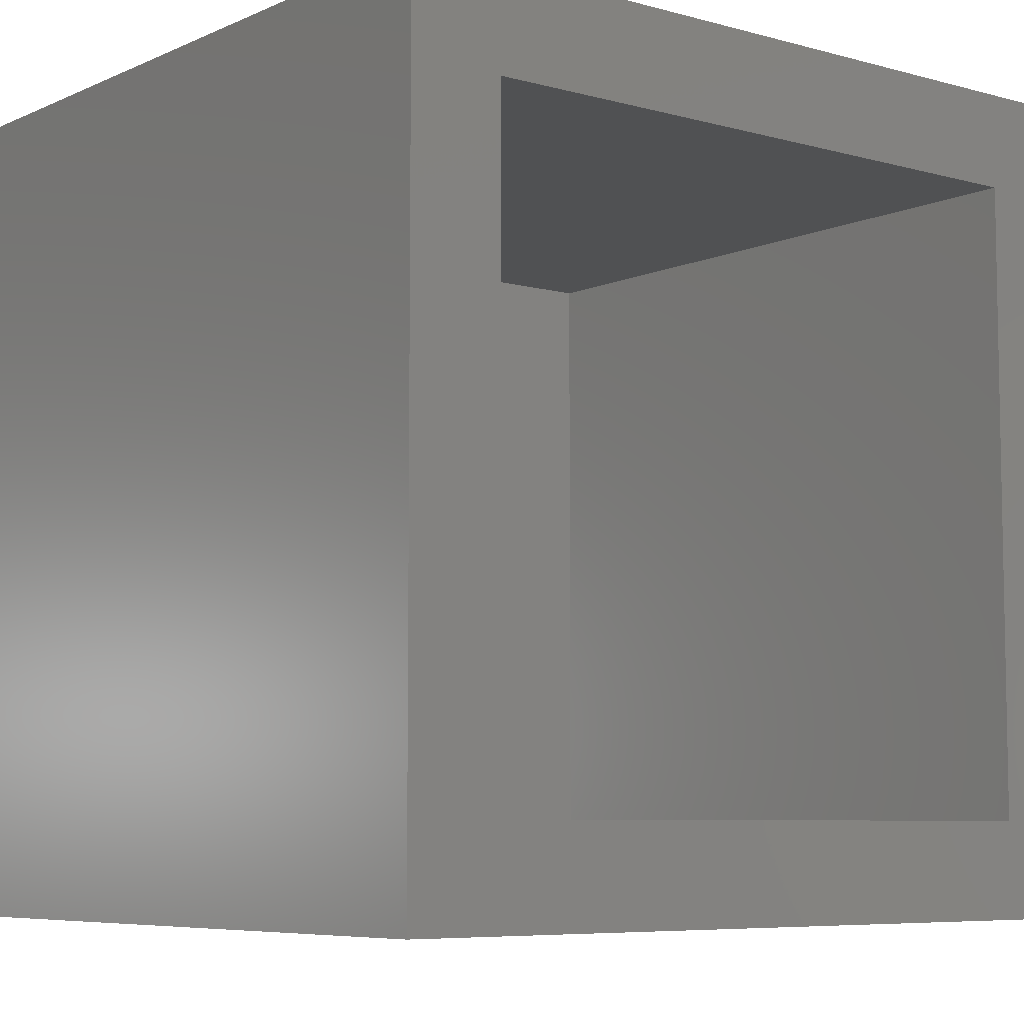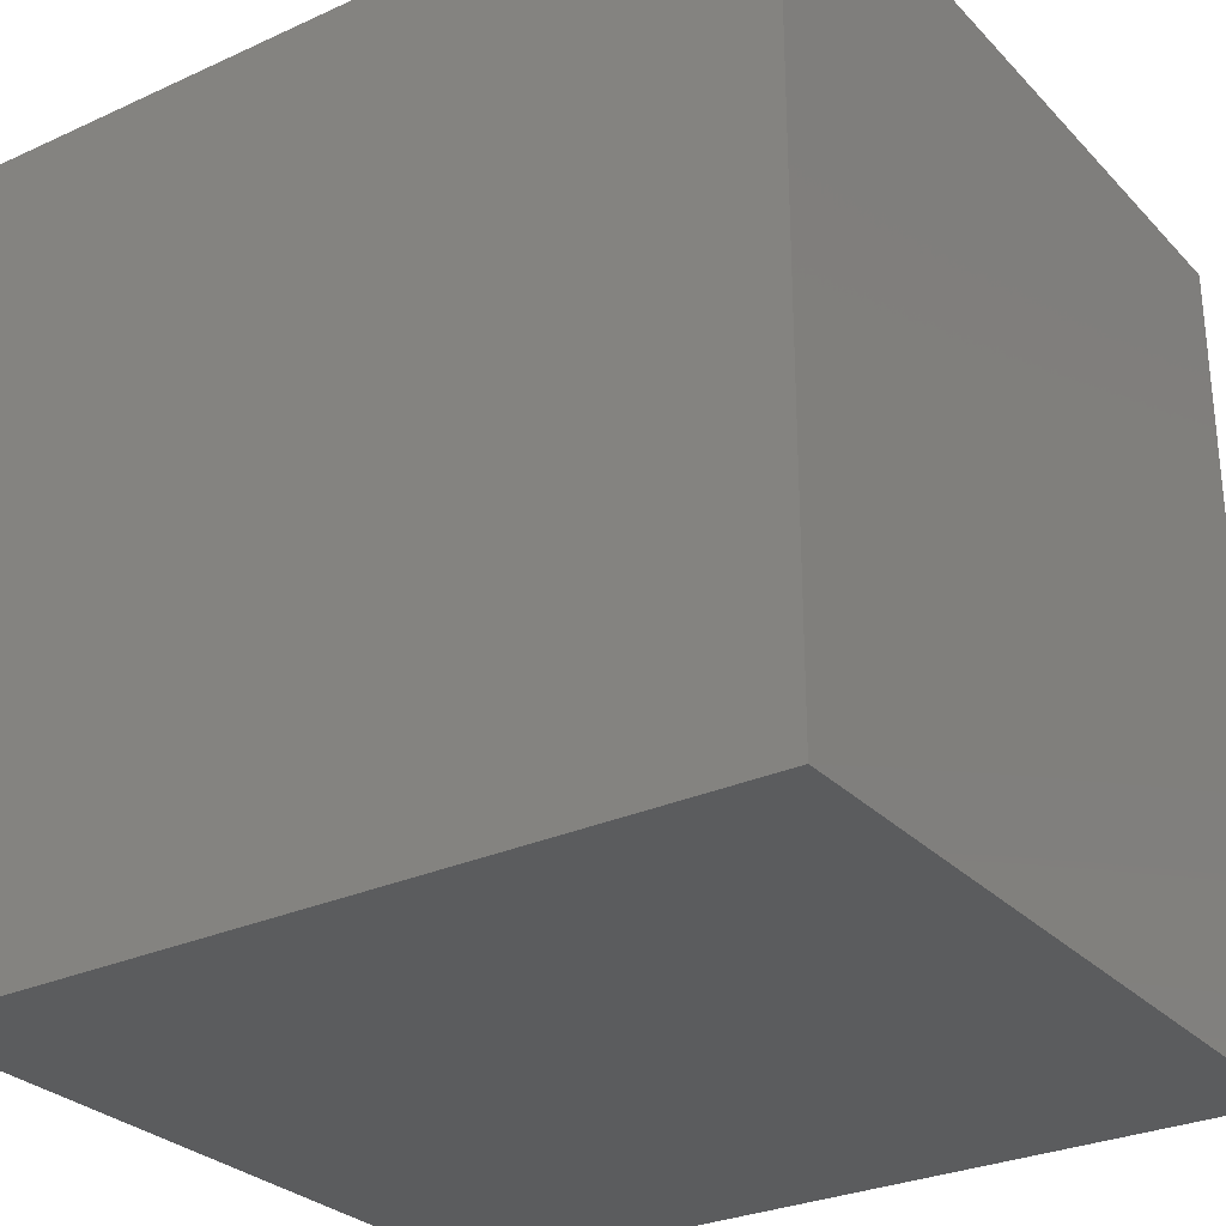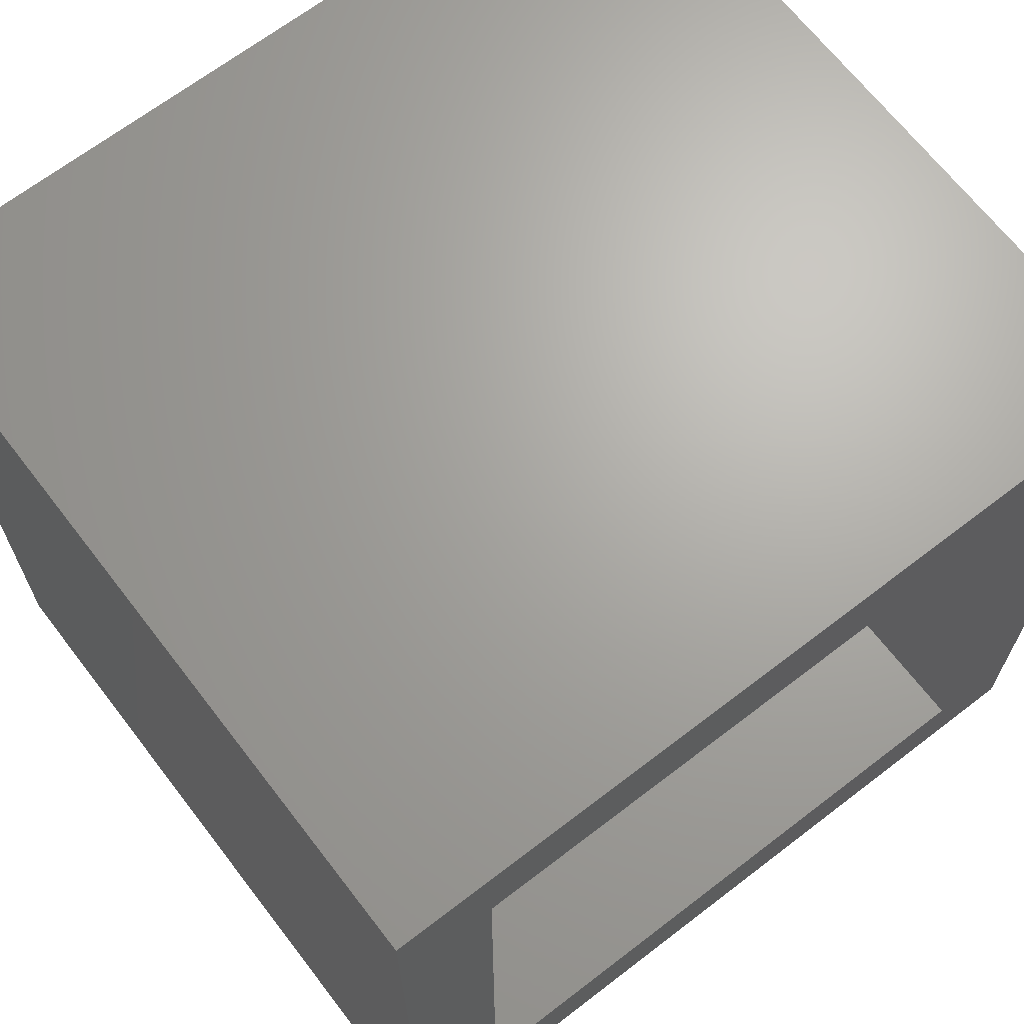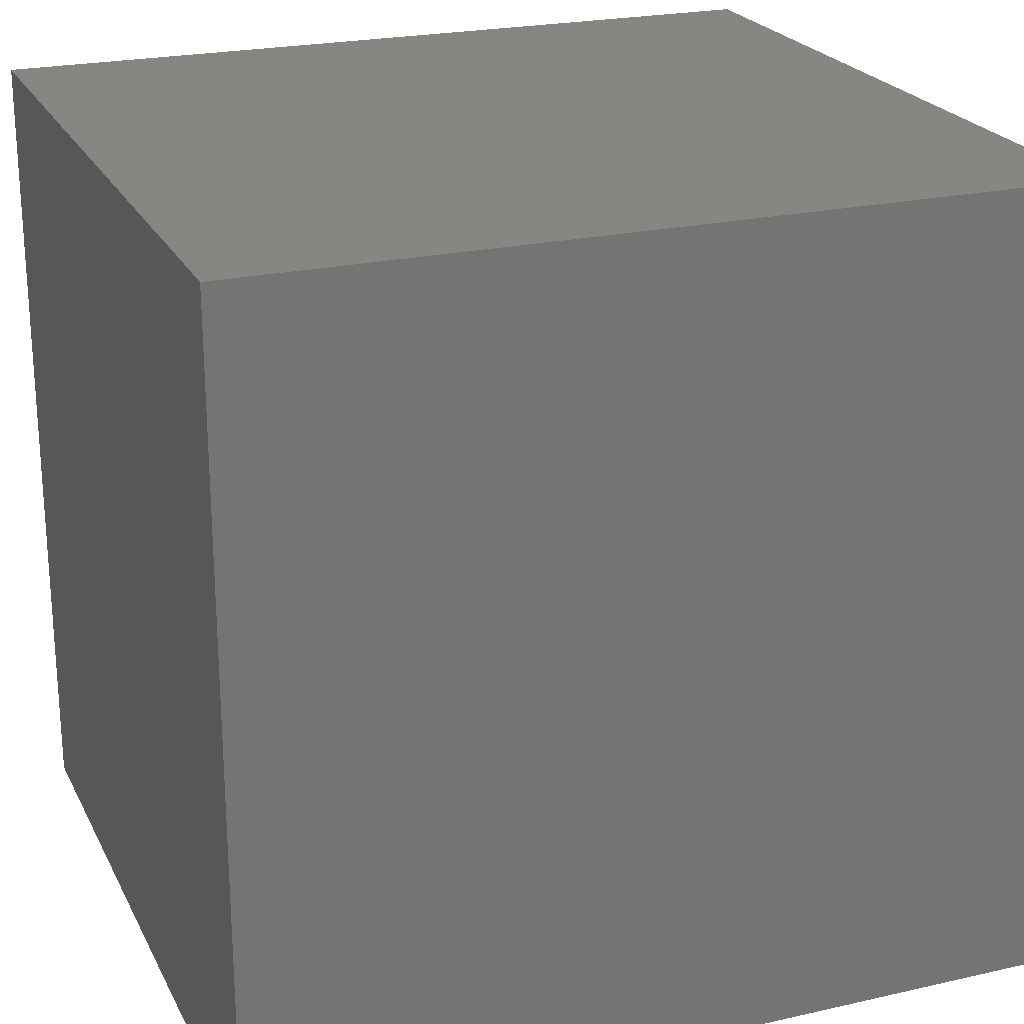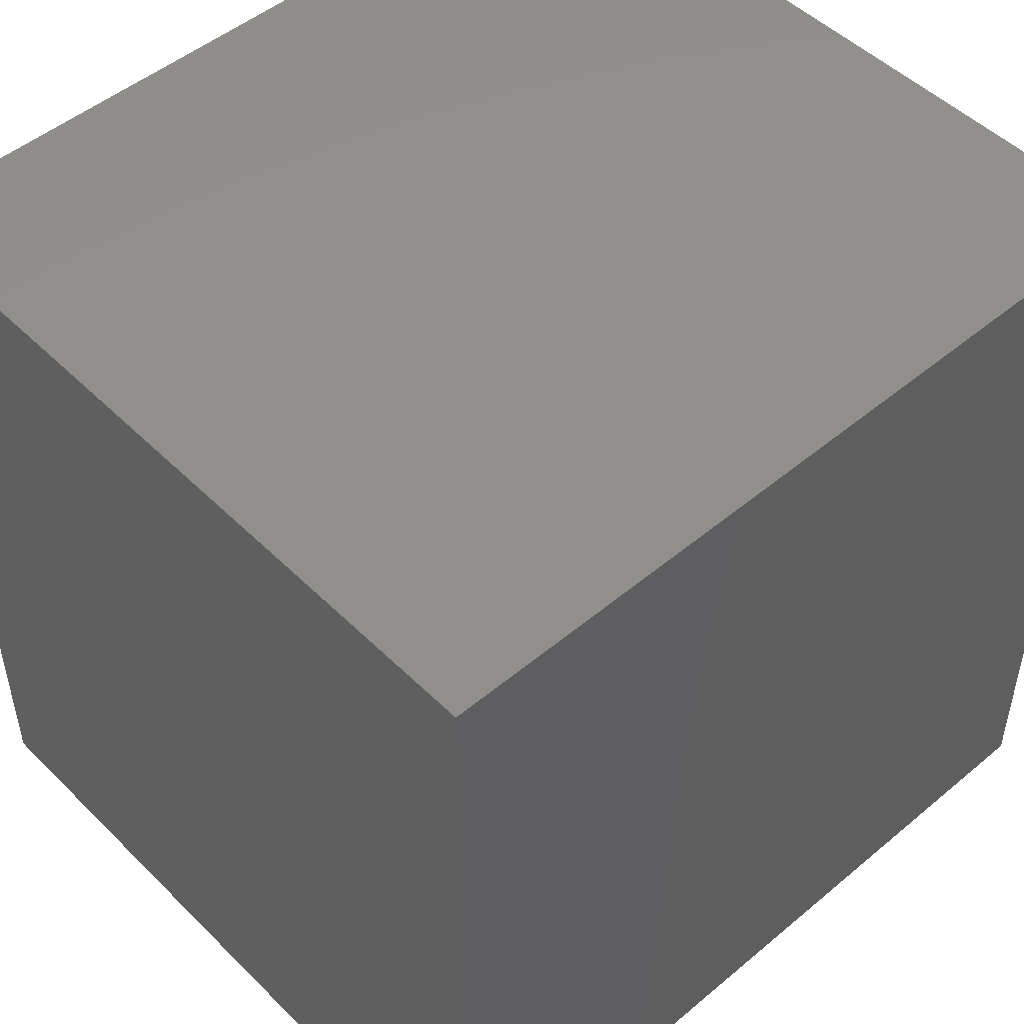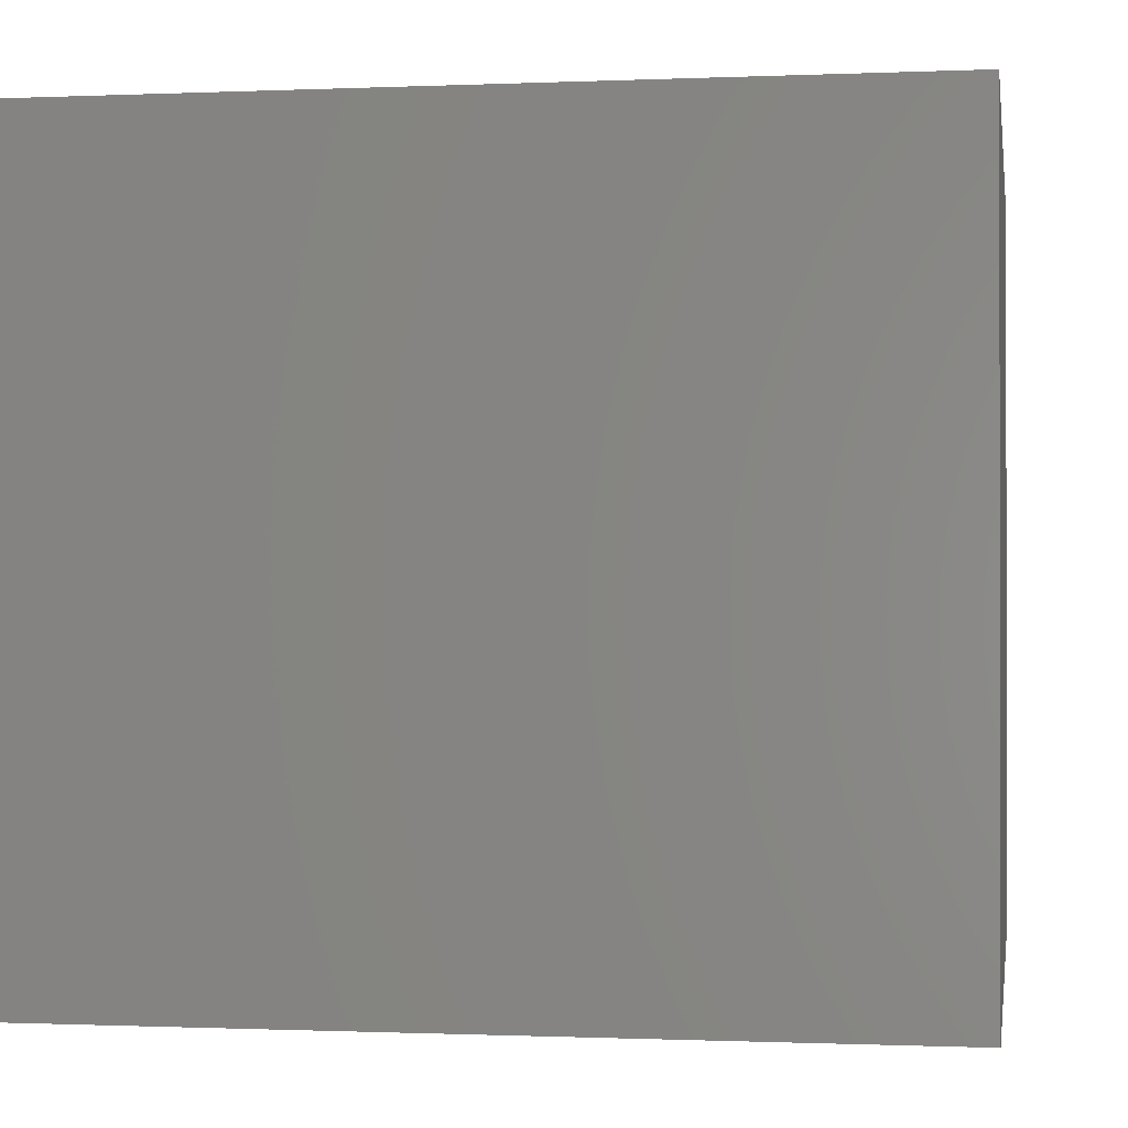
<metadata>
{"format":"stl","ext":"stl","renderer":"f3d","projection":"perspective","resolution":1024,"background":"white","views":[{"elev":-6.9,"azim":-38.5,"up":"+Y"},{"elev":-28.8,"azim":-145.8,"up":"+Y"},{"elev":67.3,"azim":-37.6,"up":"+Y"},{"elev":23.0,"azim":158.9,"up":"+Y"},{"elev":49.5,"azim":137.3,"up":"+Y"},{"elev":-0.6,"azim":9.2,"up":"+Z"}]}
</metadata>
<code>
# stl→obj: 16 verts, 28 faces
v 0.4375 -0.4375 0.75
v 0.3359 -0.3359 0.75
v -0.4375 -0.4375 0.75
v -0.3359 -0.3359 0.75
v -0.4375 0.4375 0.75
v -0.3359 0.3359 0.75
v 0.4375 0.4375 0.75
v 0.3359 0.3359 0.75
v -0.3359 -0.3359 0.03906
v 0.3359 -0.3359 0.03906
v 0.3359 0.3359 0.03906
v -0.3359 0.3359 0.03906
v -0.4375 -0.4375 -0.0625
v 0.4375 -0.4375 -0.0625
v 0.4375 0.4375 -0.0625
v -0.4375 0.4375 -0.0625
f 1 2 3
f 3 2 4
f 3 4 5
f 5 4 6
f 5 6 7
f 7 6 8
f 7 8 1
f 1 8 2
f 9 4 10
f 10 4 2
f 10 2 11
f 11 2 8
f 11 8 12
f 12 8 6
f 12 6 9
f 9 6 4
f 3 13 1
f 1 13 14
f 1 14 7
f 7 14 15
f 7 15 5
f 5 15 16
f 5 16 3
f 3 16 13
f 13 16 14
f 14 16 15
f 9 10 12
f 12 10 11

</code>
